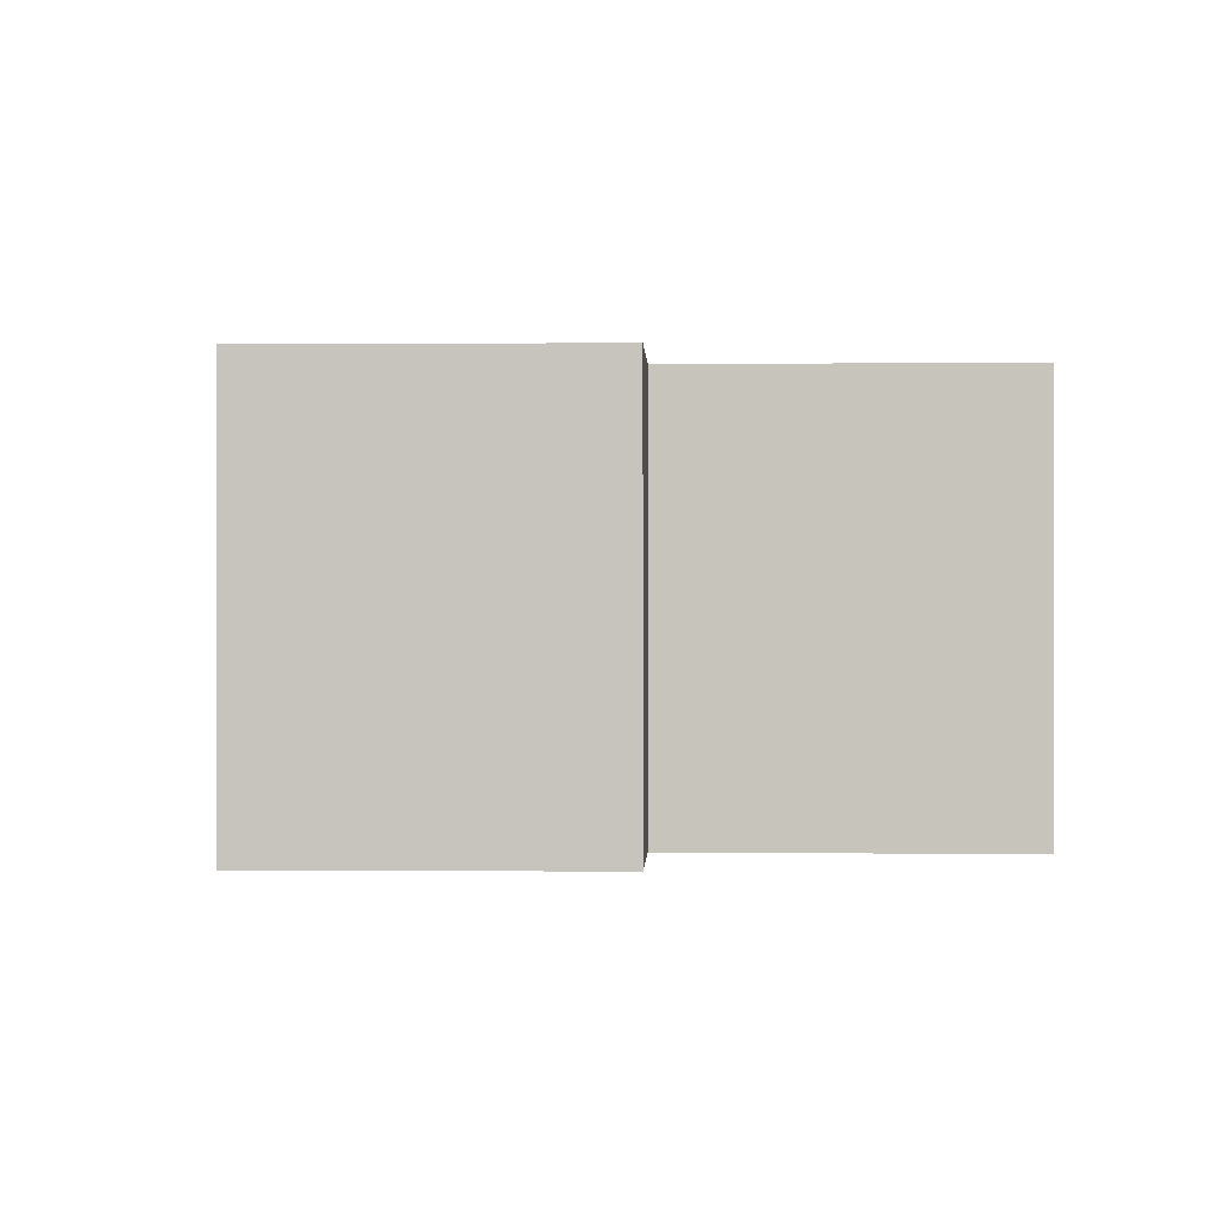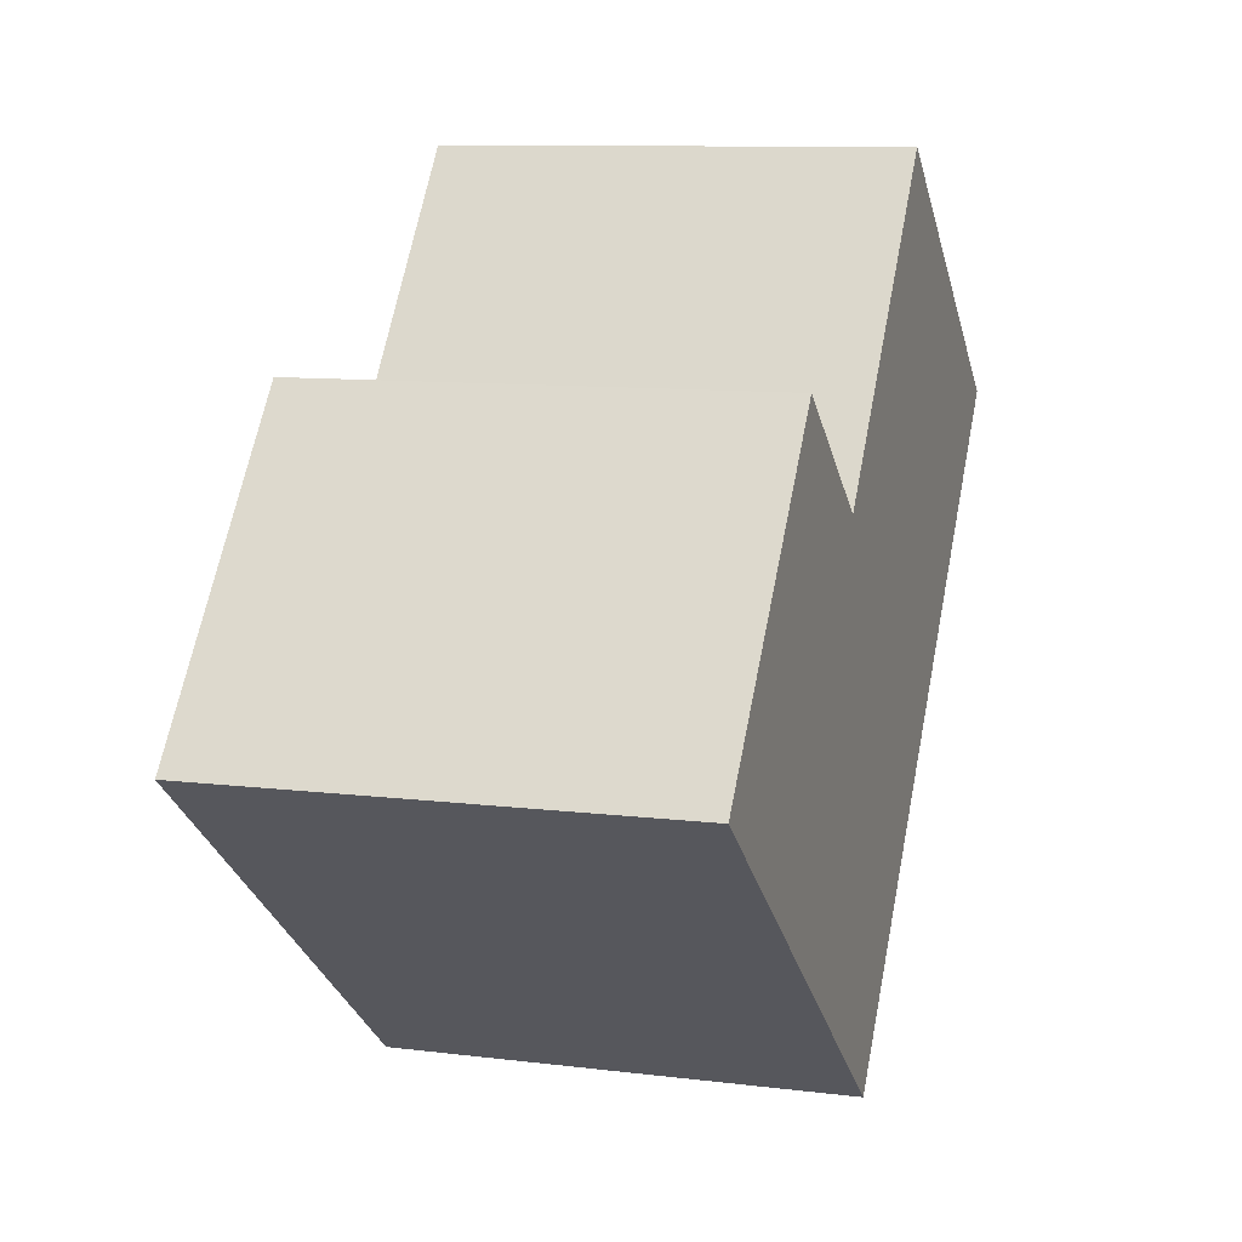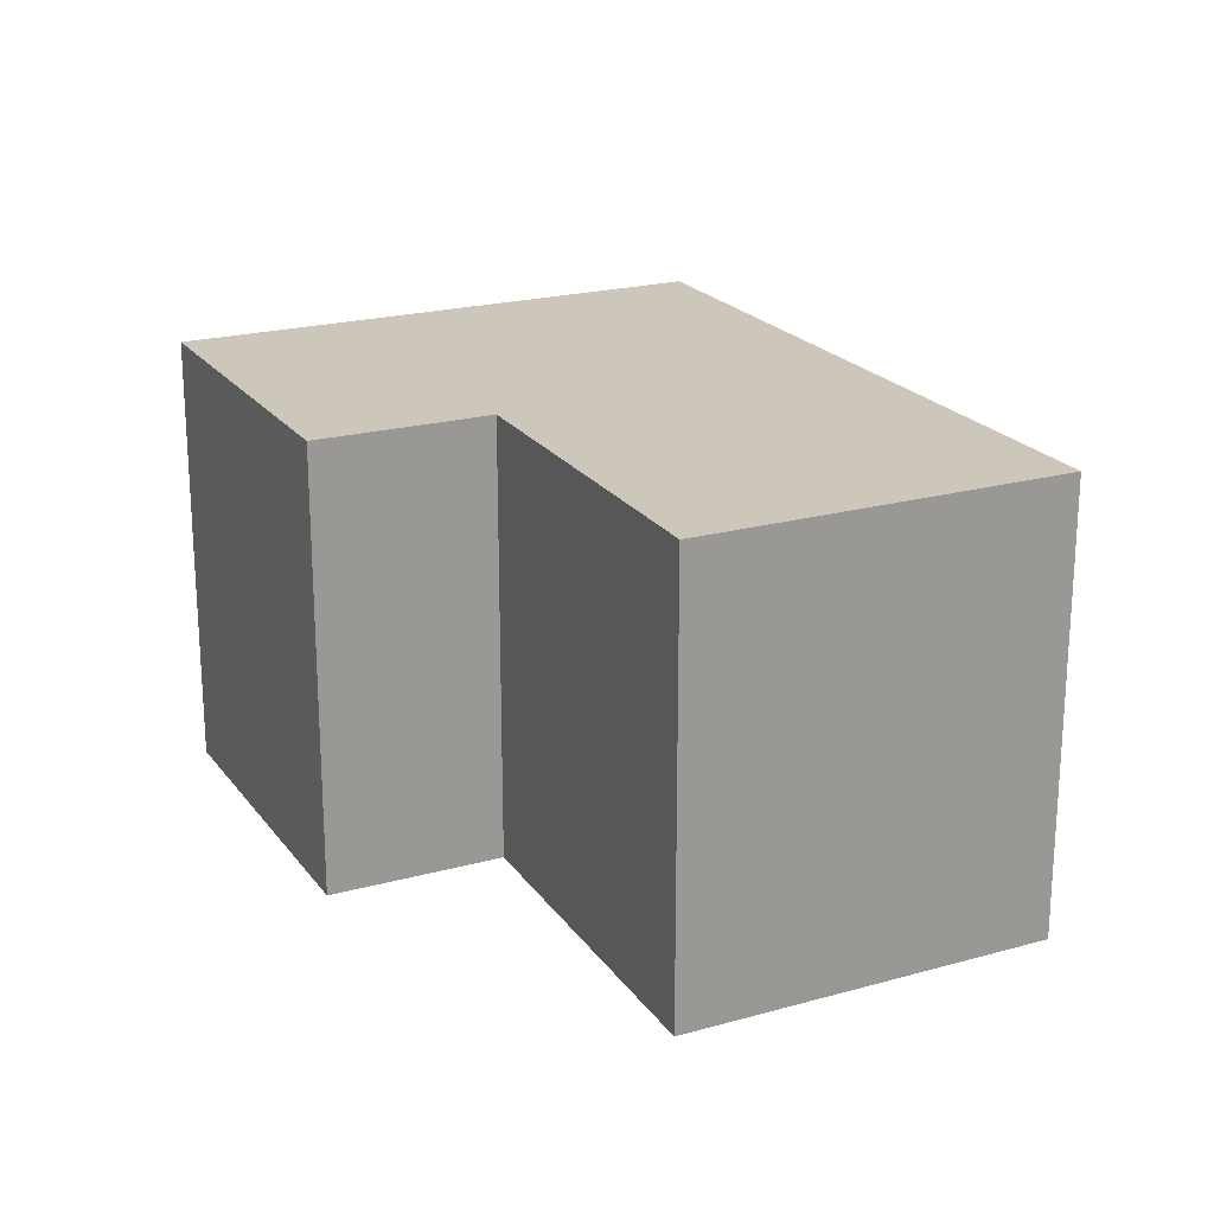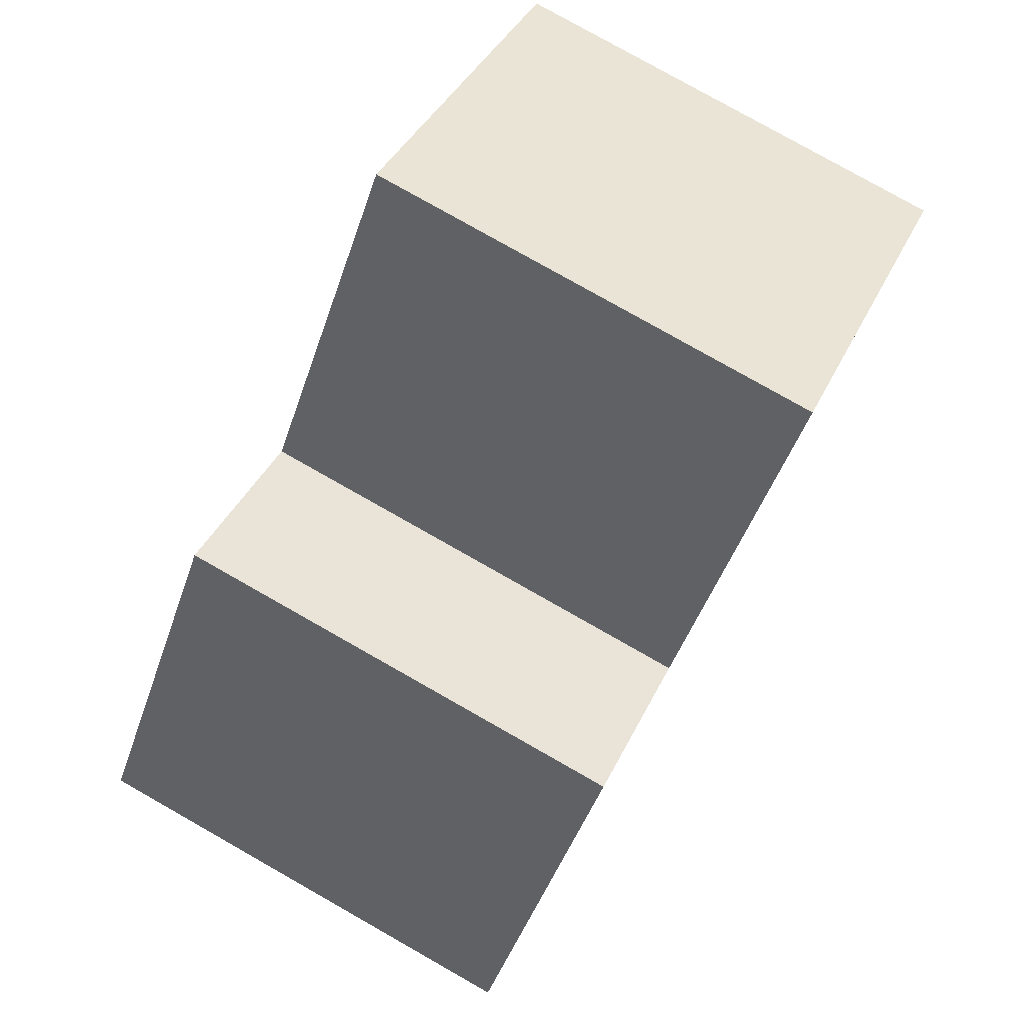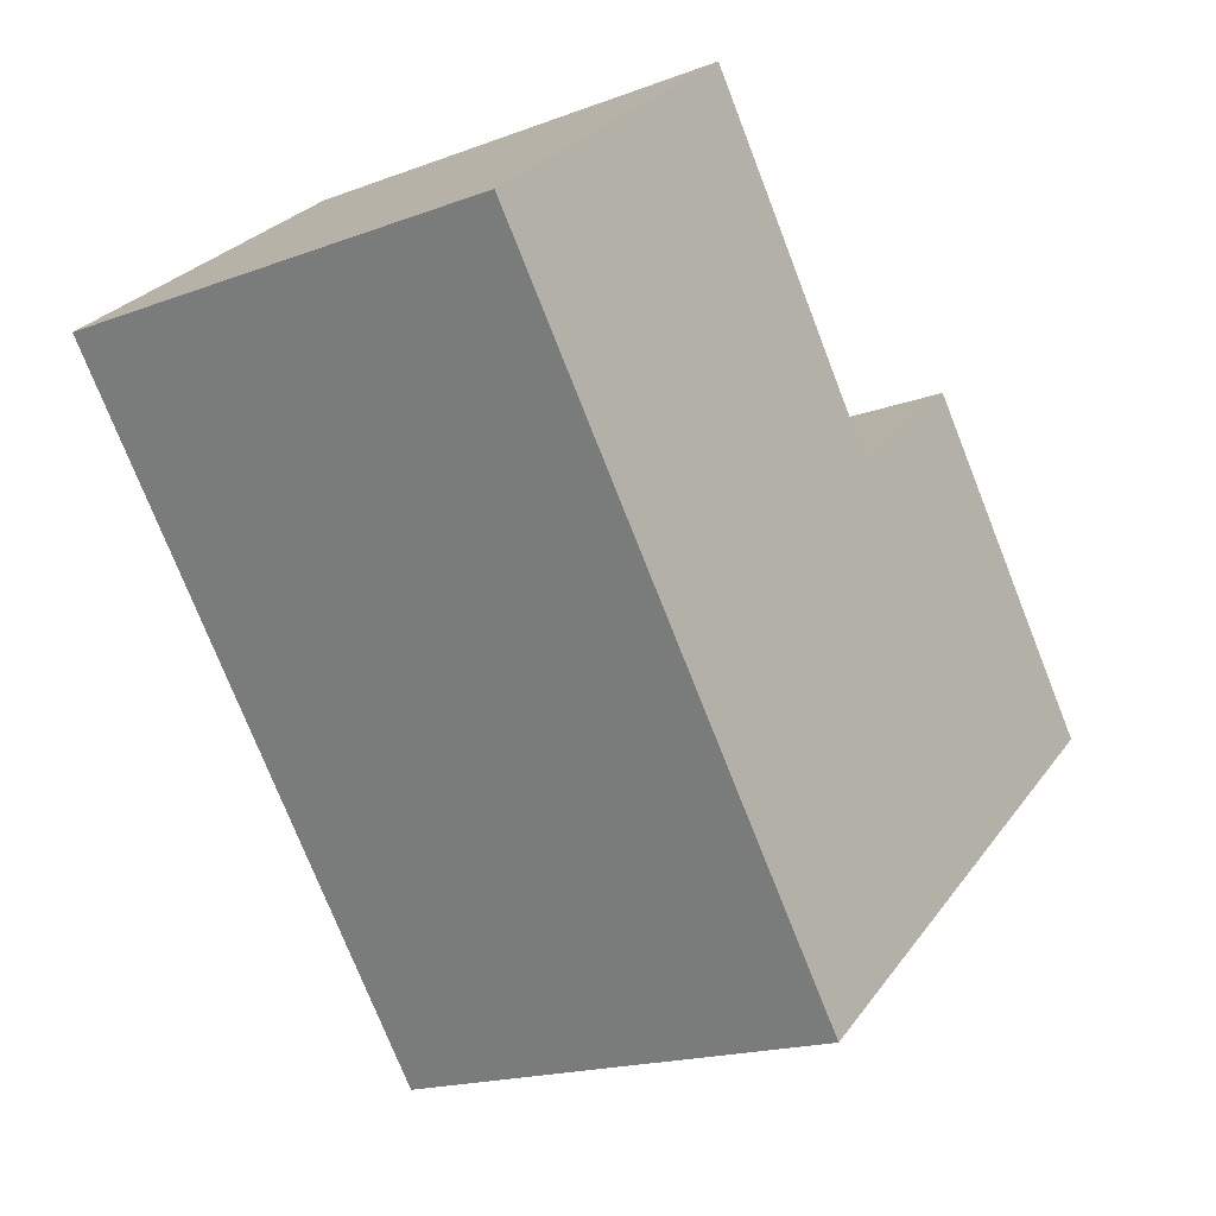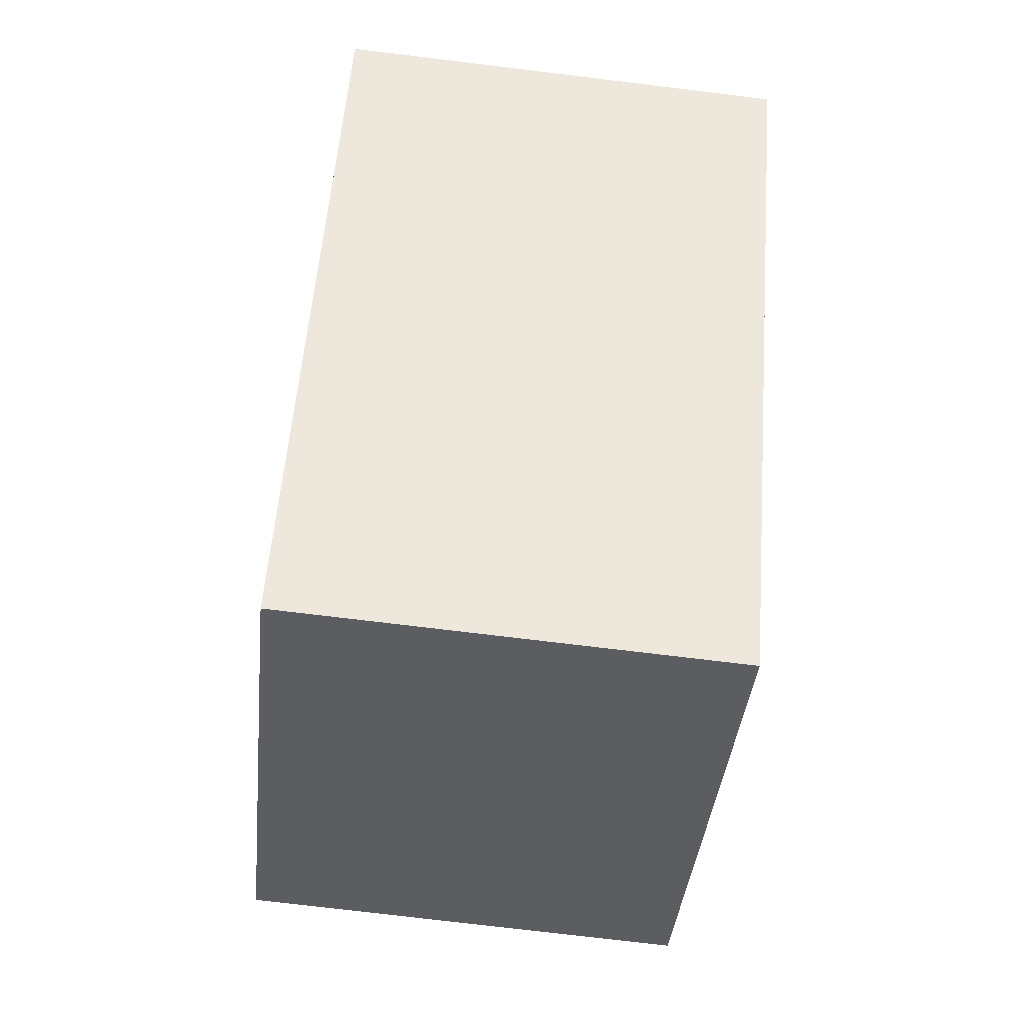
<metadata>
{"format":"obj","ext":"obj","renderer":"f3d","projection":"perspective","resolution":1024,"background":"white","views":[{"elev":-0.3,"azim":-49.7,"up":"+Y"},{"elev":9.9,"azim":-72.1,"up":"+Z"},{"elev":21.3,"azim":12.2,"up":"+Y"},{"elev":79.9,"azim":-60.5,"up":"+Z"},{"elev":-17.9,"azim":126.3,"up":"+Z"},{"elev":-75.2,"azim":83.1,"up":"+Z"}]}
</metadata>
<code>
v  10.05 5.037 2.543
v  4.938 2.398e-16 -3.917
v  4.938 5.037 -3.917
v  10.05 -1.557e-16 2.543
v  0 5.037 3.084e-16
v  2.542 -1.955e-16 3.193
v  2.542 5.037 3.193
v  0 0 0
v  4.462 5.037 -3.539
v  4.462 2.167e-16 -3.539
v  4.149 -1.184e-16 1.933
v  4.149 5.037 1.933
v  6.674 5.037 5.241
v  6.674 -3.209e-16 5.241
g defaultobject
f 1 2 3
f 2 1 4
f 5 6 7
f 6 5 8
f 9 8 5
f 8 9 10
f 7 11 12
f 11 7 6
f 13 4 1
f 4 13 14
f 10 6 8
f 6 10 2
f 6 2 11
f 11 2 4
f 11 4 14
f 12 14 13
f 14 12 11
f 7 9 5
f 9 7 3
f 3 7 12
f 3 12 1
f 1 12 13
f 3 10 9
f 10 3 2

</code>
